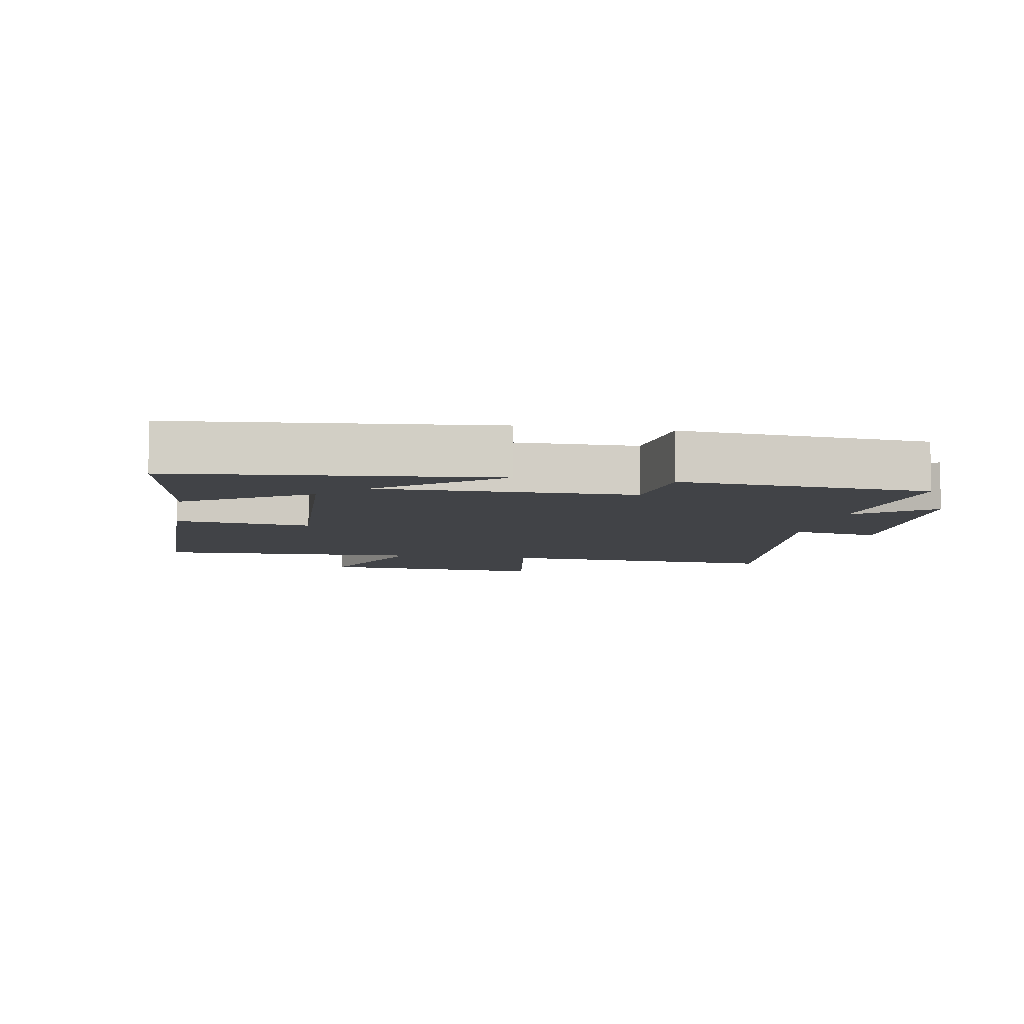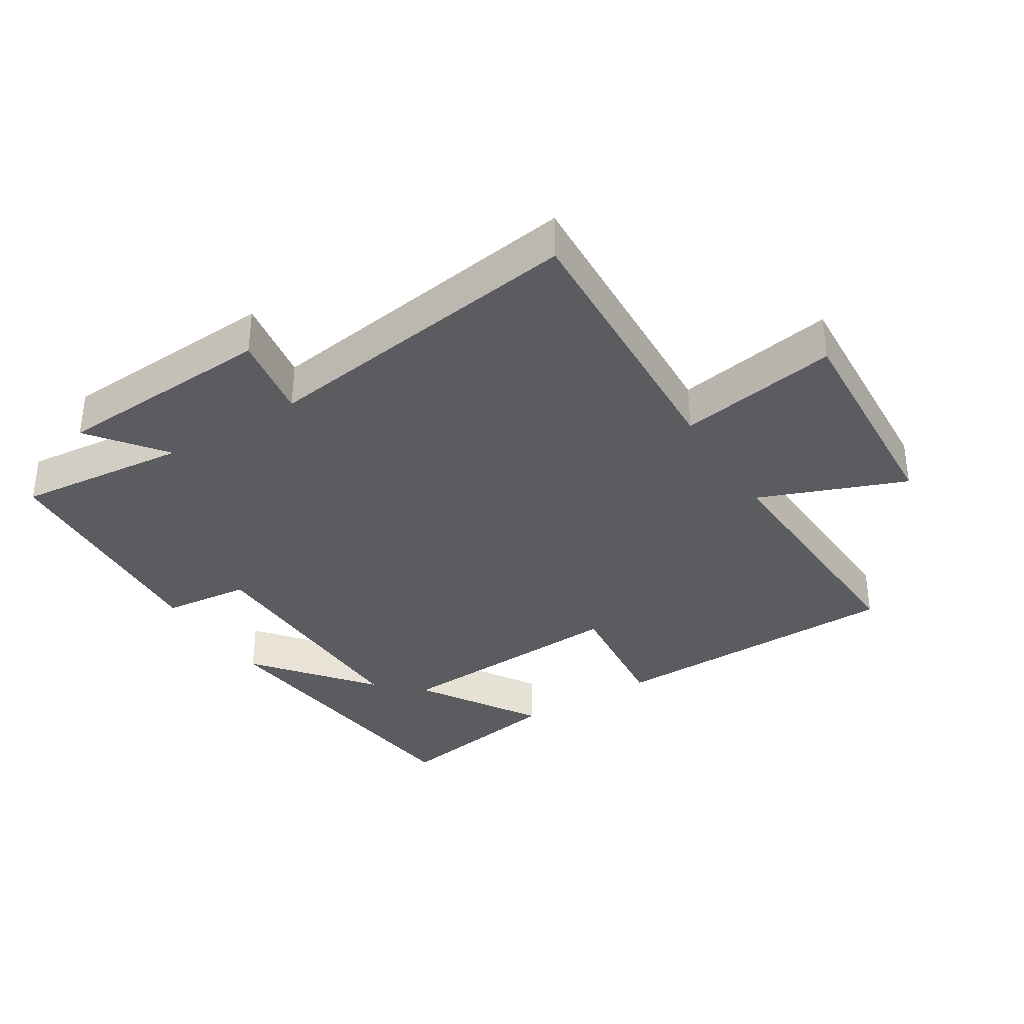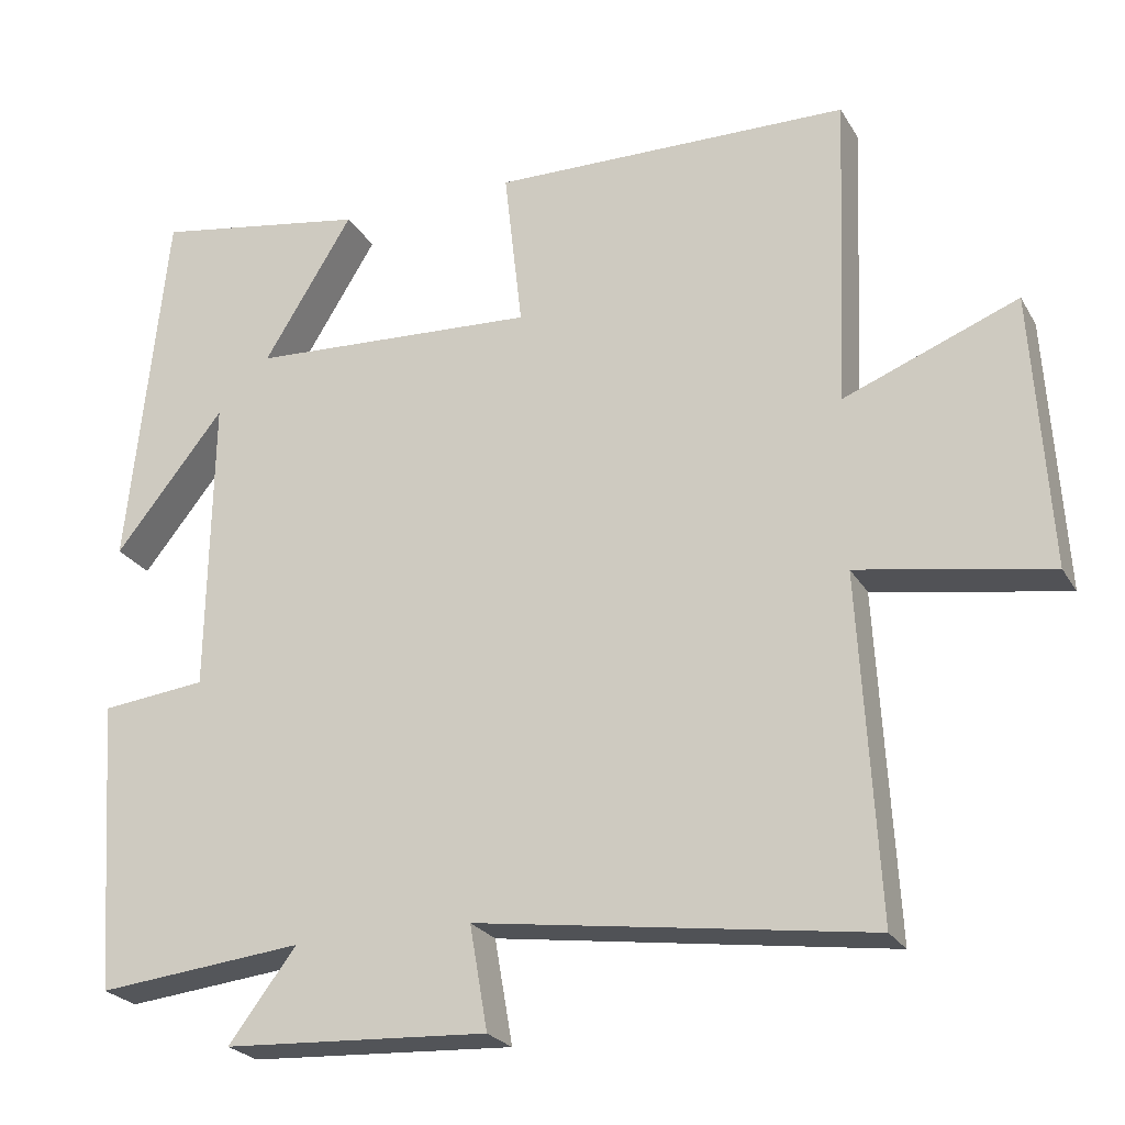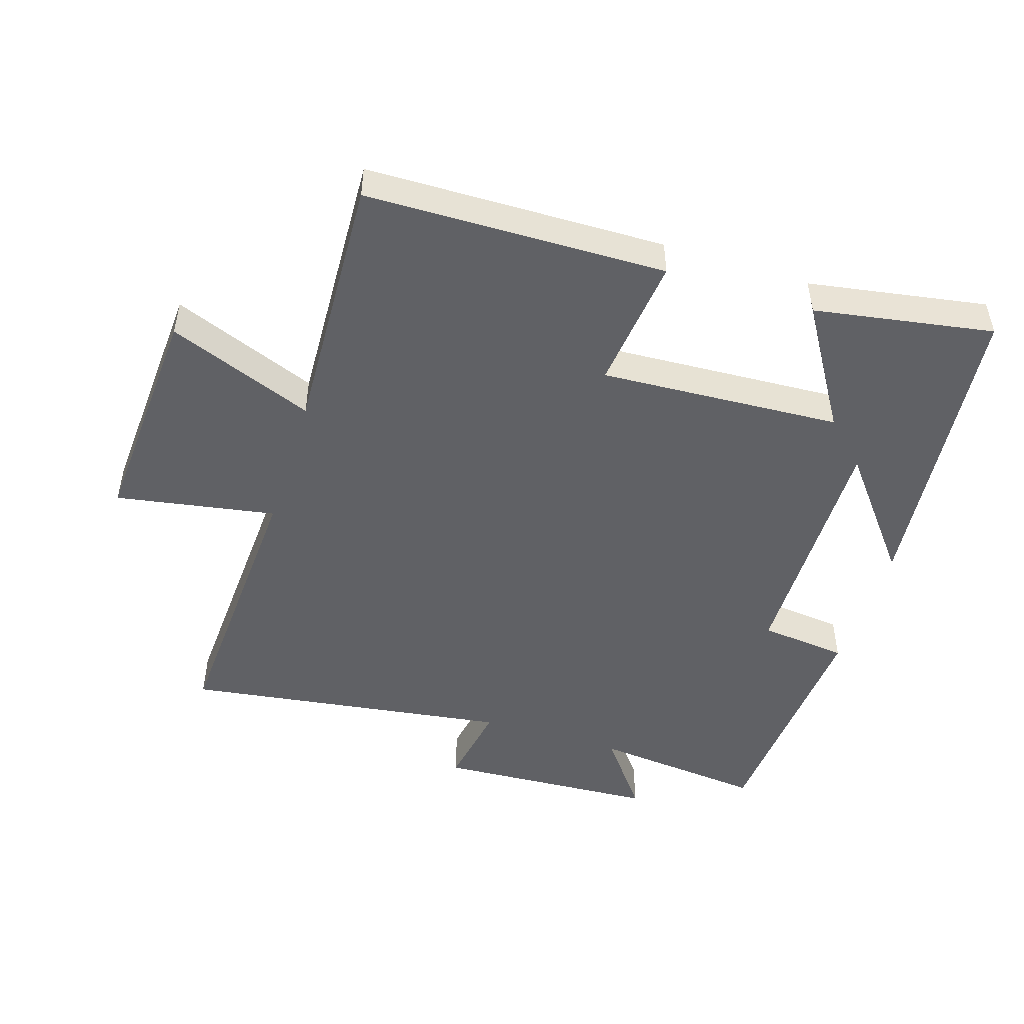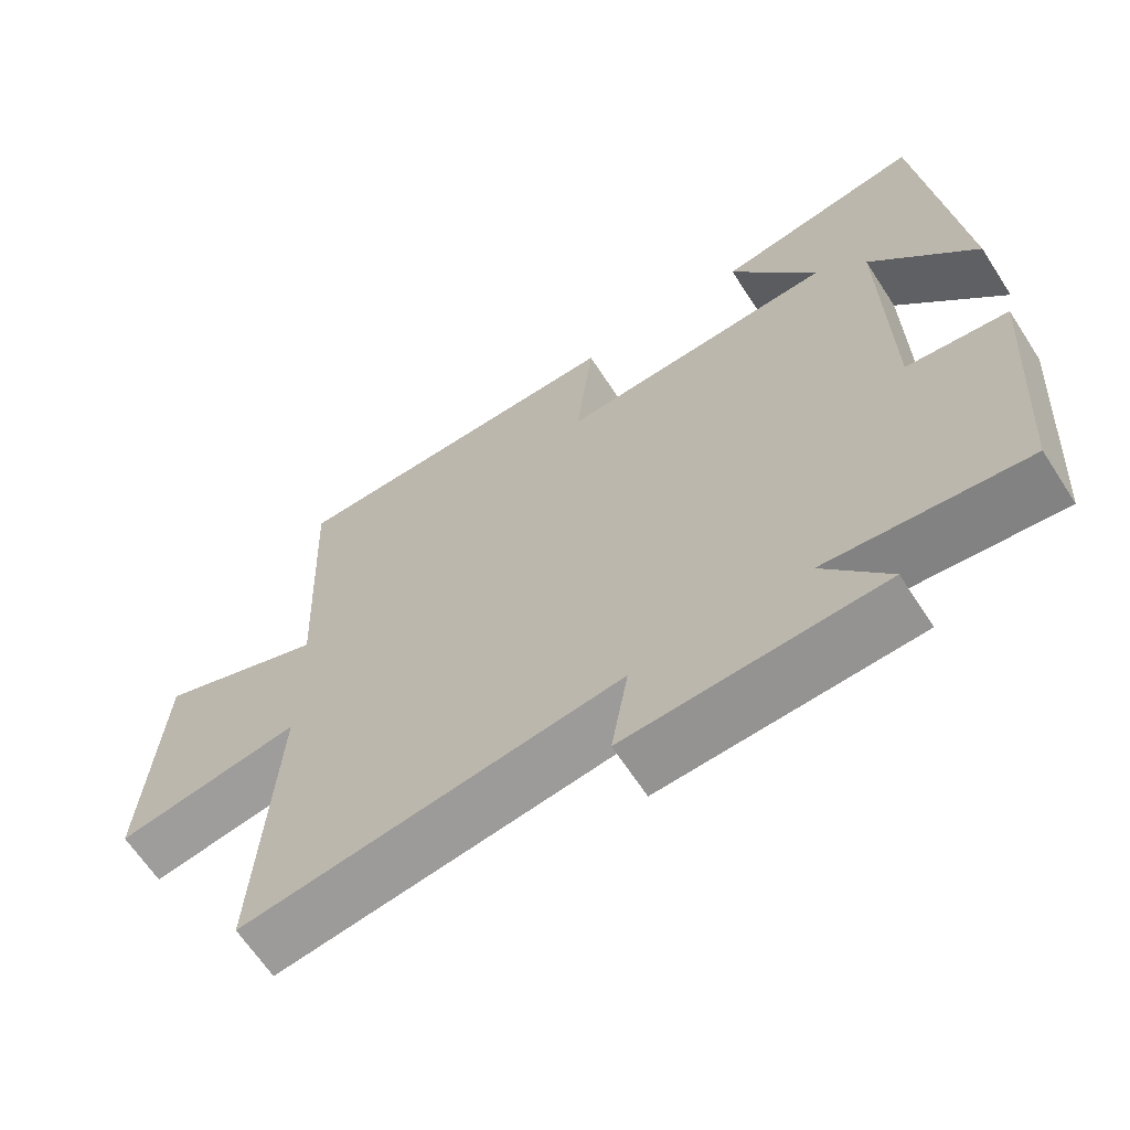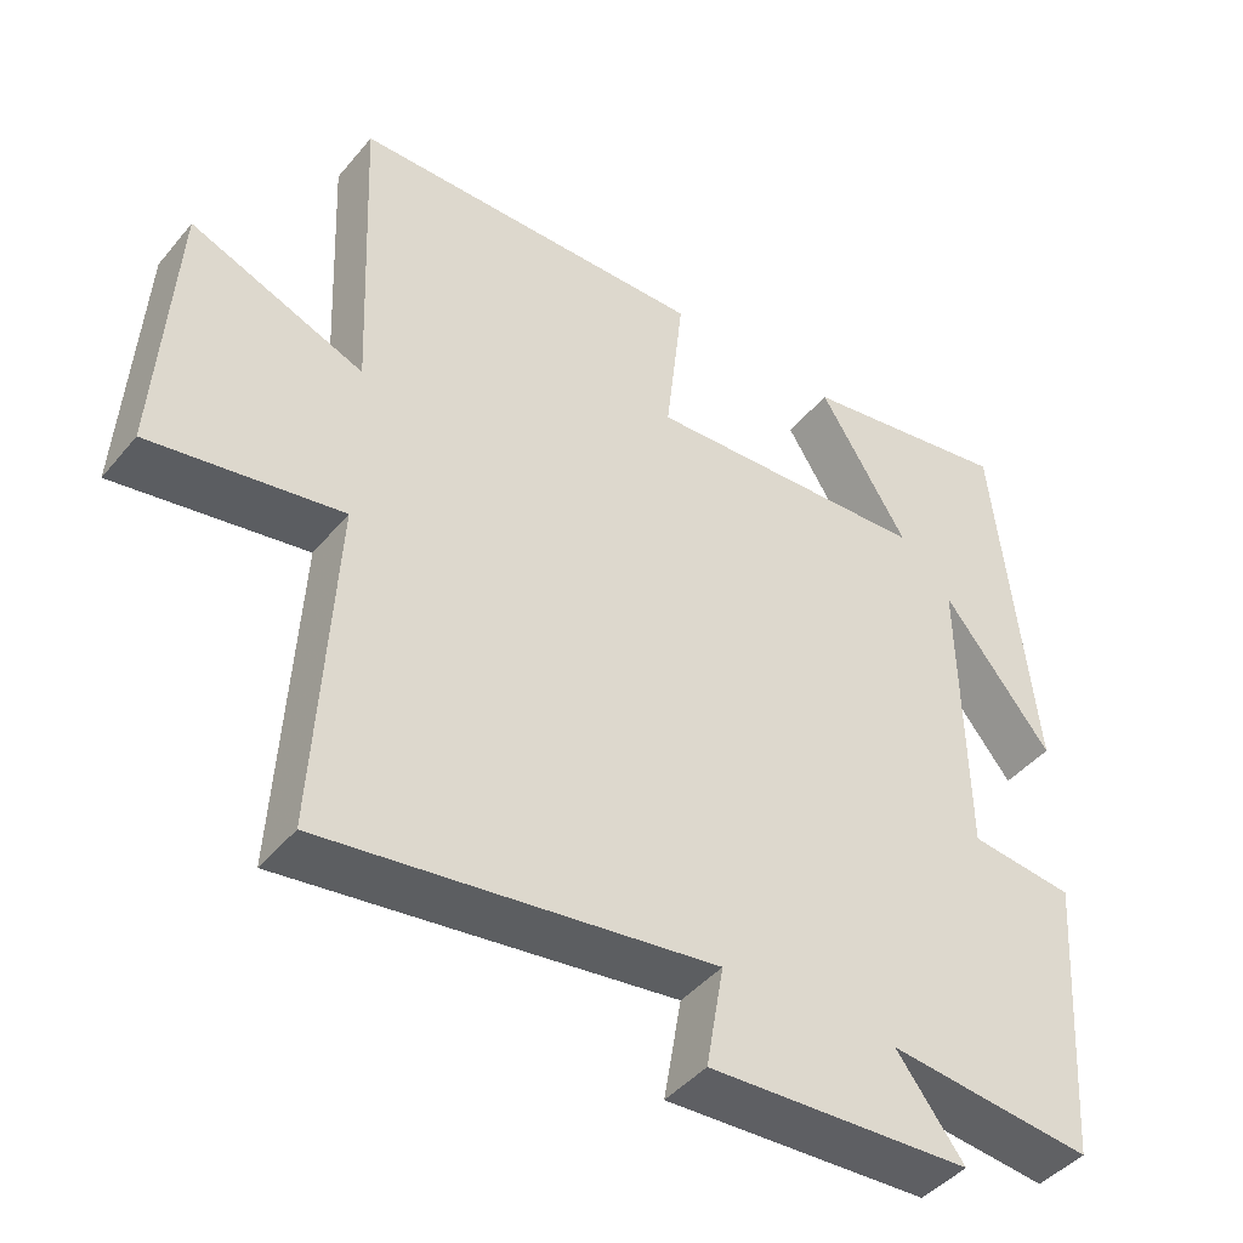
<metadata>
{"format":"obj","ext":"obj","renderer":"f3d","projection":"perspective","resolution":1024,"background":"white","views":[{"elev":-7.3,"azim":79.6,"up":"+Y"},{"elev":-35.0,"azim":-147.8,"up":"+Y"},{"elev":-24.1,"azim":-156.6,"up":"+Z"},{"elev":-48.9,"azim":-17.5,"up":"+Y"},{"elev":-64.9,"azim":33.0,"up":"+Z"},{"elev":-44.0,"azim":-36.7,"up":"+Z"}]}
</metadata>
<code>
v 0.45 0.07 0.546
v 0.5 0.07 0.069
v 0.359 0.07 0.246
v 0.365 0.07 -0.138
v 0.5 0.07 -0.153
v 0.474 0.07 -0.528
v 0.209 0.07 -0.5
v 0.296 0.07 -0.615
v -0.044 0.07 -0.633
v -0.021 0.07 -0.5
v -0.524 0.07 -0.57
v -0.5 0.07 -0.134
v -0.746 0.07 -0.176
v -0.724 0.07 0.176
v -0.5 0.07 0.088
v -0.517 0.07 0.492
v -0.057 0.07 0.5
v -0.08 0.07 0.293
v 0.29 0.07 0.313
v 0.175 0.07 0.5
v 0.45 0 0.546
v 0.5 0 0.069
v 0.359 0 0.246
v 0.365 0 -0.138
v 0.5 0 -0.153
v 0.474 0 -0.528
v 0.209 0 -0.5
v 0.296 0 -0.615
v -0.044 0 -0.633
v -0.021 0 -0.5
v -0.524 0 -0.57
v -0.5 0 -0.134
v -0.746 0 -0.176
v -0.724 0 0.176
v -0.5 0 0.088
v -0.517 0 0.492
v -0.057 0 0.5
v -0.08 0 0.293
v 0.29 0 0.313
v 0.175 0 0.5
f 19 20 1
f 15 16 17 18
f 15 18 19
f 12 13 14 15
f 12 15 19
f 10 11 12 19
f 7 8 9 10
f 7 10 19
f 4 5 6 7
f 3 4 7 19
f 1 2 3
f 1 3 19
f 21 40 39
f 38 37 36 35
f 39 38 35
f 35 34 33 32
f 39 35 32
f 39 32 31 30
f 30 29 28 27
f 39 30 27
f 27 26 25 24
f 39 27 24 23
f 23 22 21
f 39 23 21
f 1 21 22 2
f 2 22 23 3
f 3 23 24 4
f 4 24 25 5
f 5 25 26 6
f 6 26 27 7
f 7 27 28 8
f 8 28 29 9
f 9 29 30 10
f 10 30 31 11
f 11 31 32 12
f 12 32 33 13
f 13 33 34 14
f 14 34 35 15
f 15 35 36 16
f 16 36 37 17
f 17 37 38 18
f 18 38 39 19
f 19 39 40 20
f 20 40 21 1

</code>
